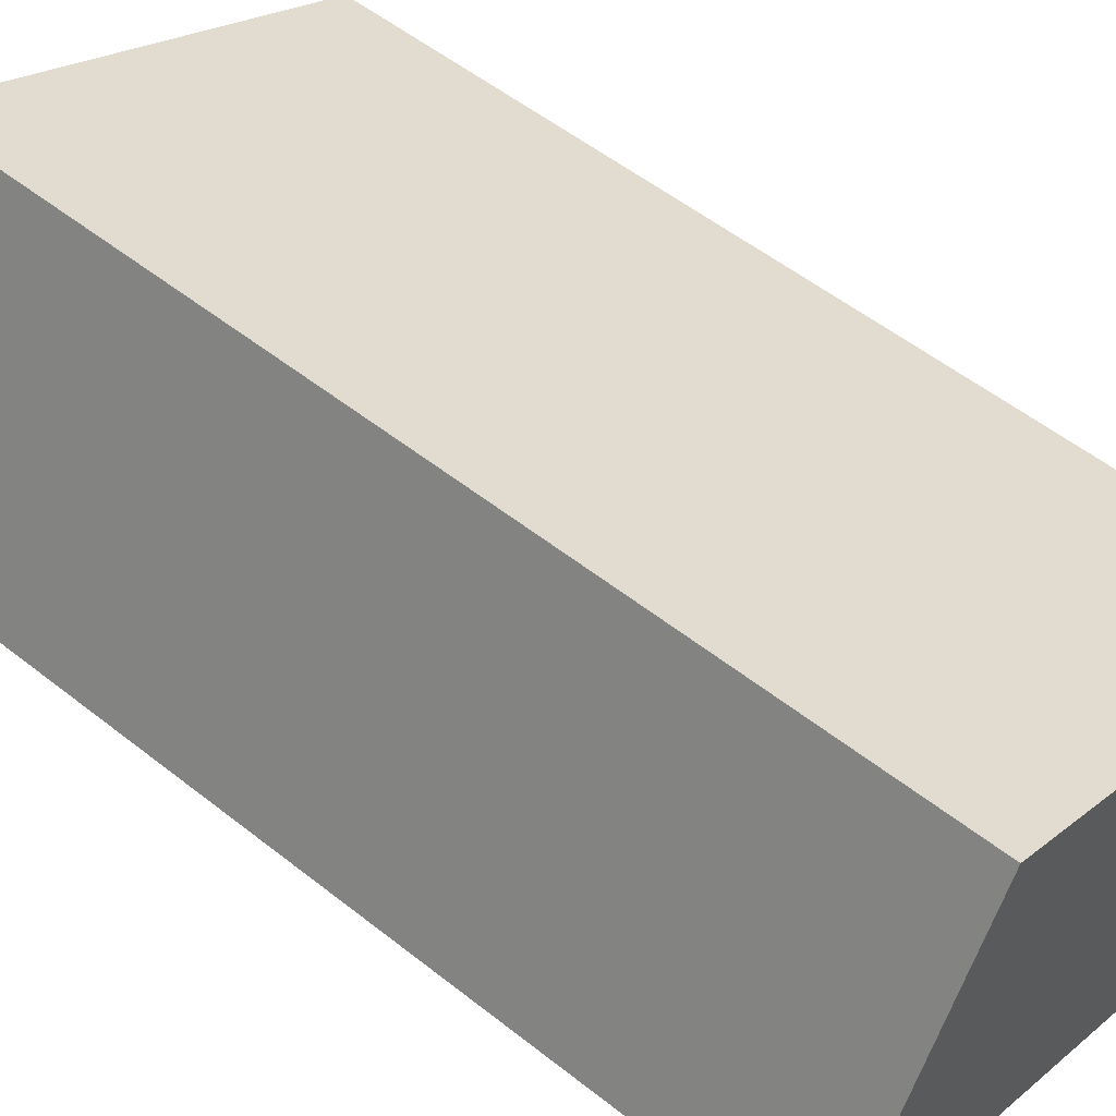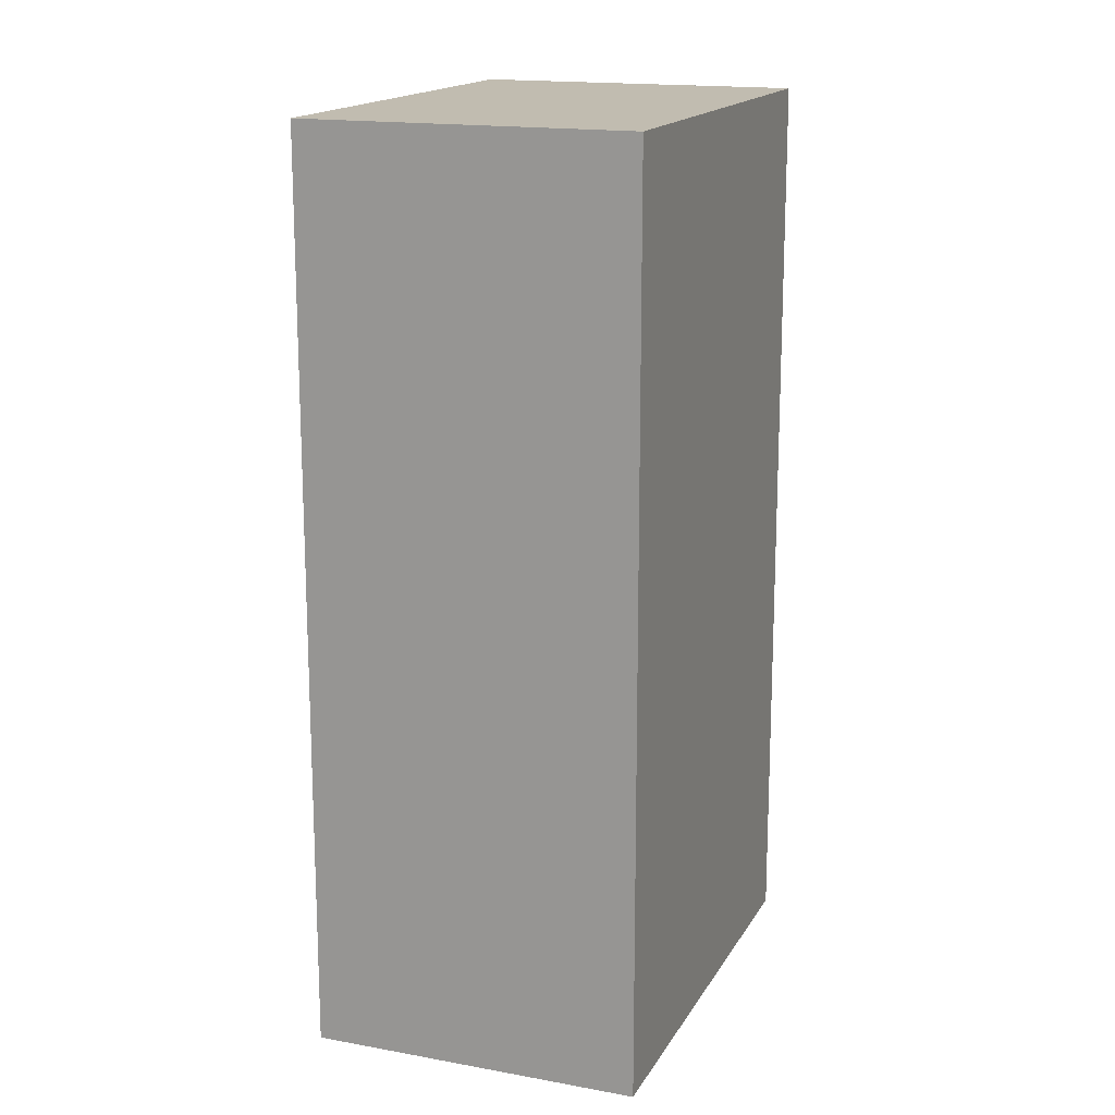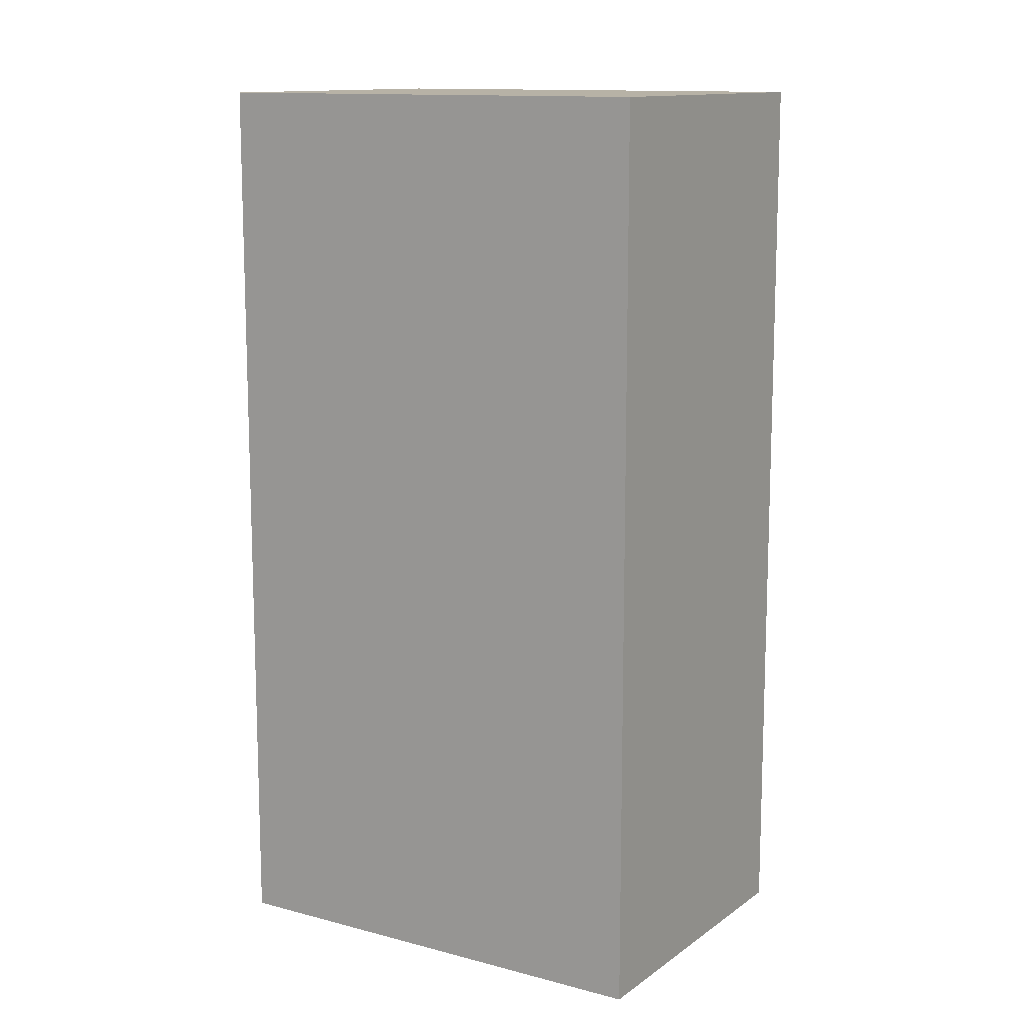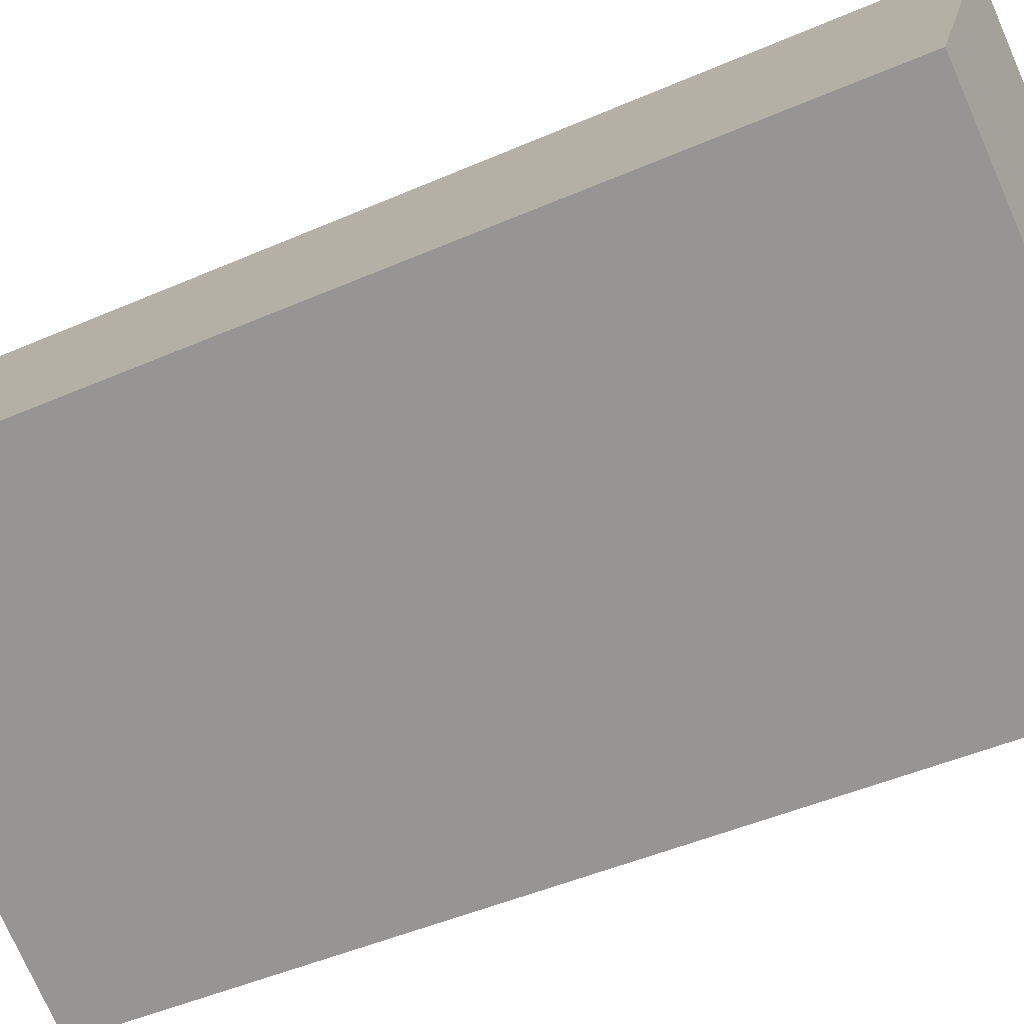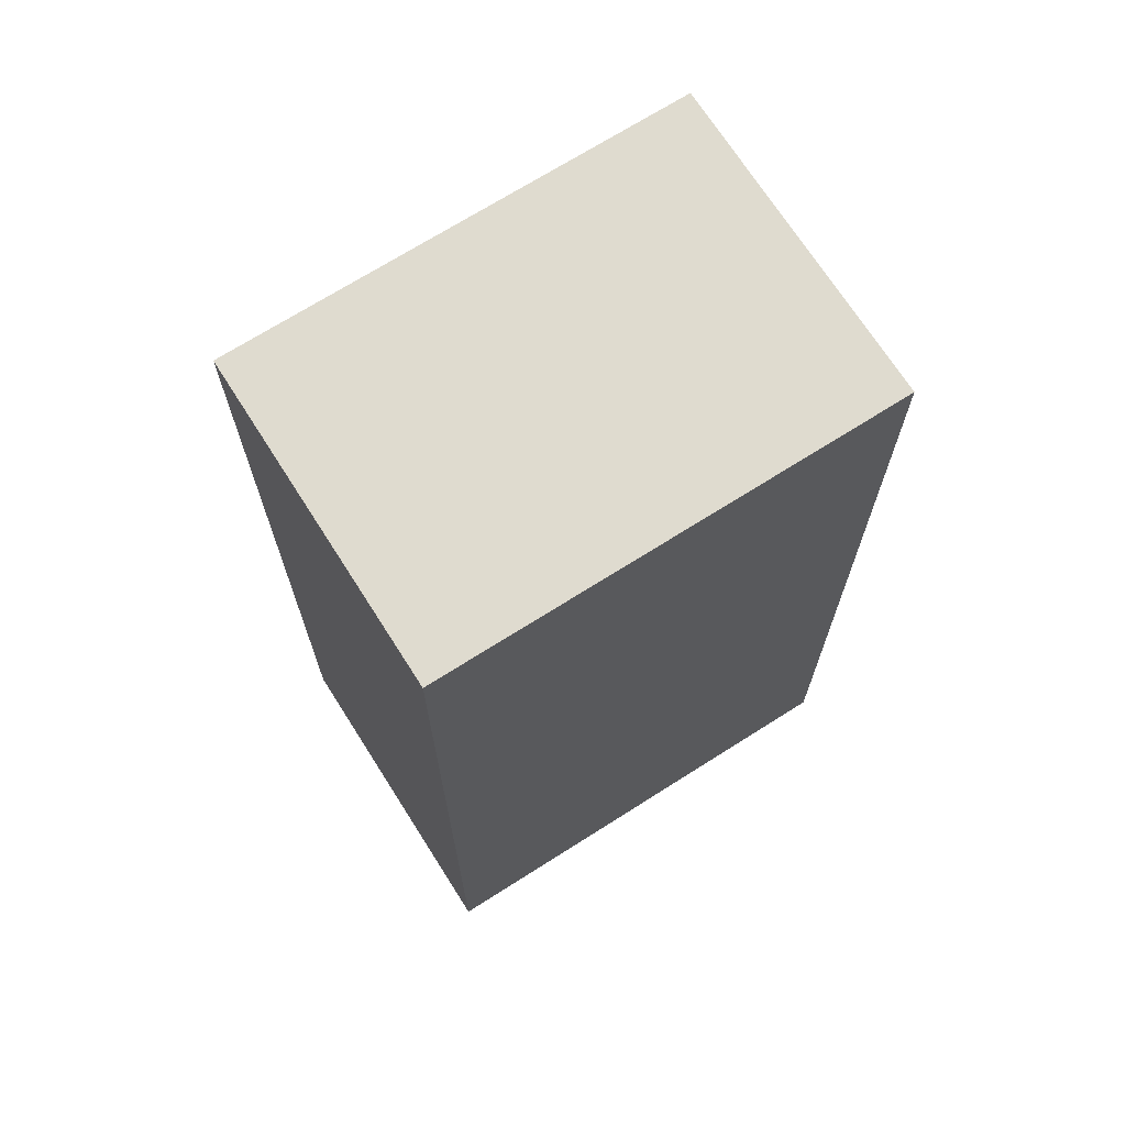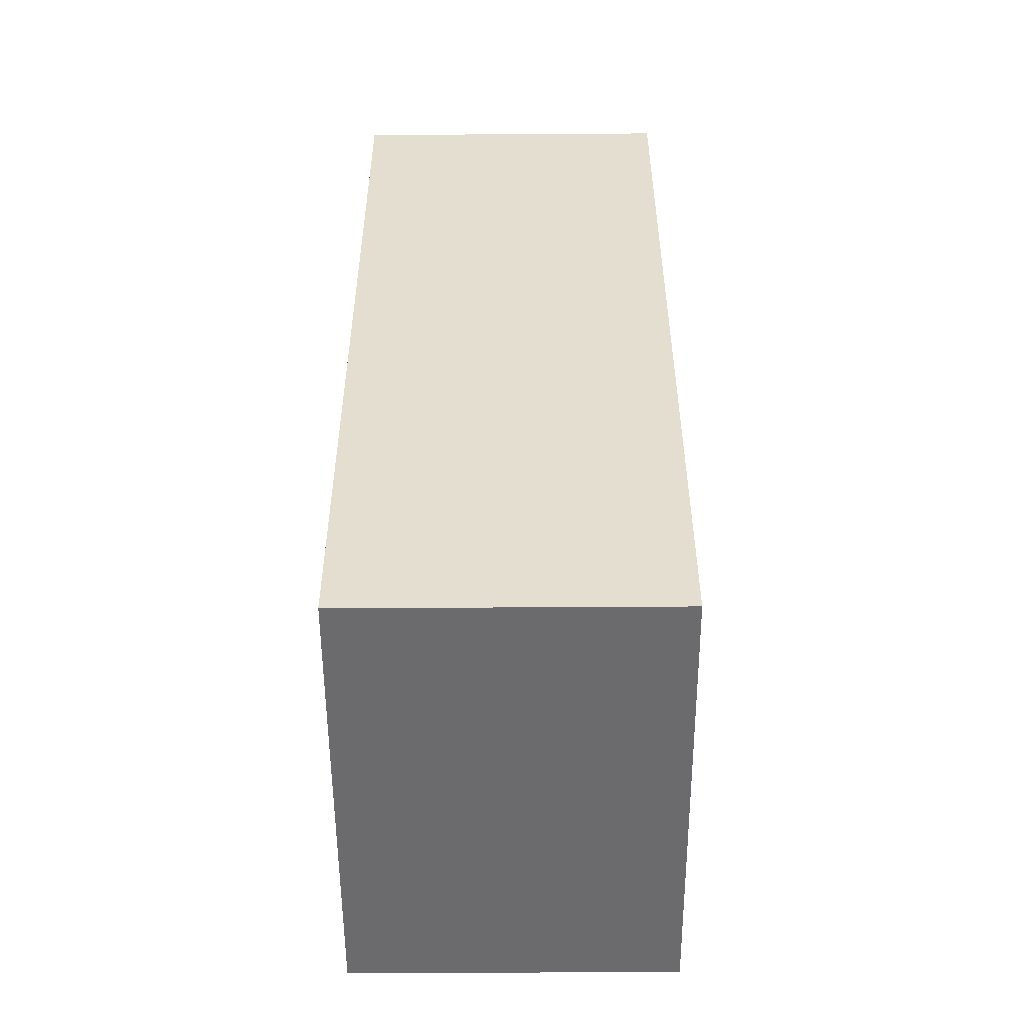
<metadata>
{"format":"obj","ext":"obj","renderer":"f3d","projection":"perspective","resolution":1024,"background":"white","views":[{"elev":54.0,"azim":-49.9,"up":"+Z"},{"elev":16.4,"azim":137.3,"up":"+Y"},{"elev":12.4,"azim":58.8,"up":"+Y"},{"elev":-46.0,"azim":-63.3,"up":"+Z"},{"elev":70.4,"azim":174.2,"up":"+Y"},{"elev":-53.5,"azim":-63.0,"up":"+Y"}]}
</metadata>
<code>
o Cube
v -0.8833 -0.05558 -1.626
v -0.8833 1.944 -1.626
v -1.209 -0.05558 -2.277
v -1.209 1.944 -2.277
v 0.03769 -0.05558 -2.088
v 0.03769 1.944 -2.088
v -0.2883 -0.05558 -2.738
v -0.2883 1.944 -2.738
f 2 3 1
f 4 7 3
f 8 5 7
f 6 1 5
f 7 1 3
f 4 6 8
f 2 4 3
f 4 8 7
f 8 6 5
f 6 2 1
f 7 5 1
f 4 2 6

</code>
